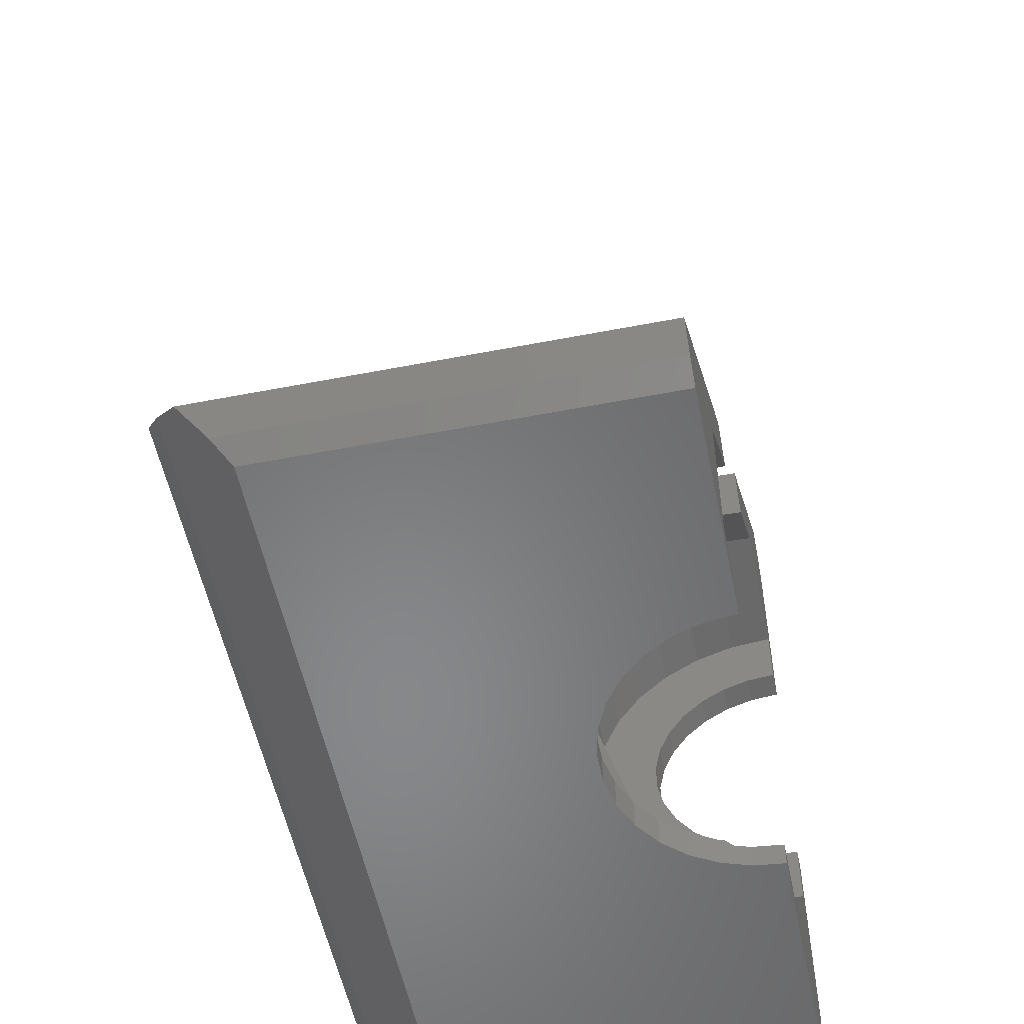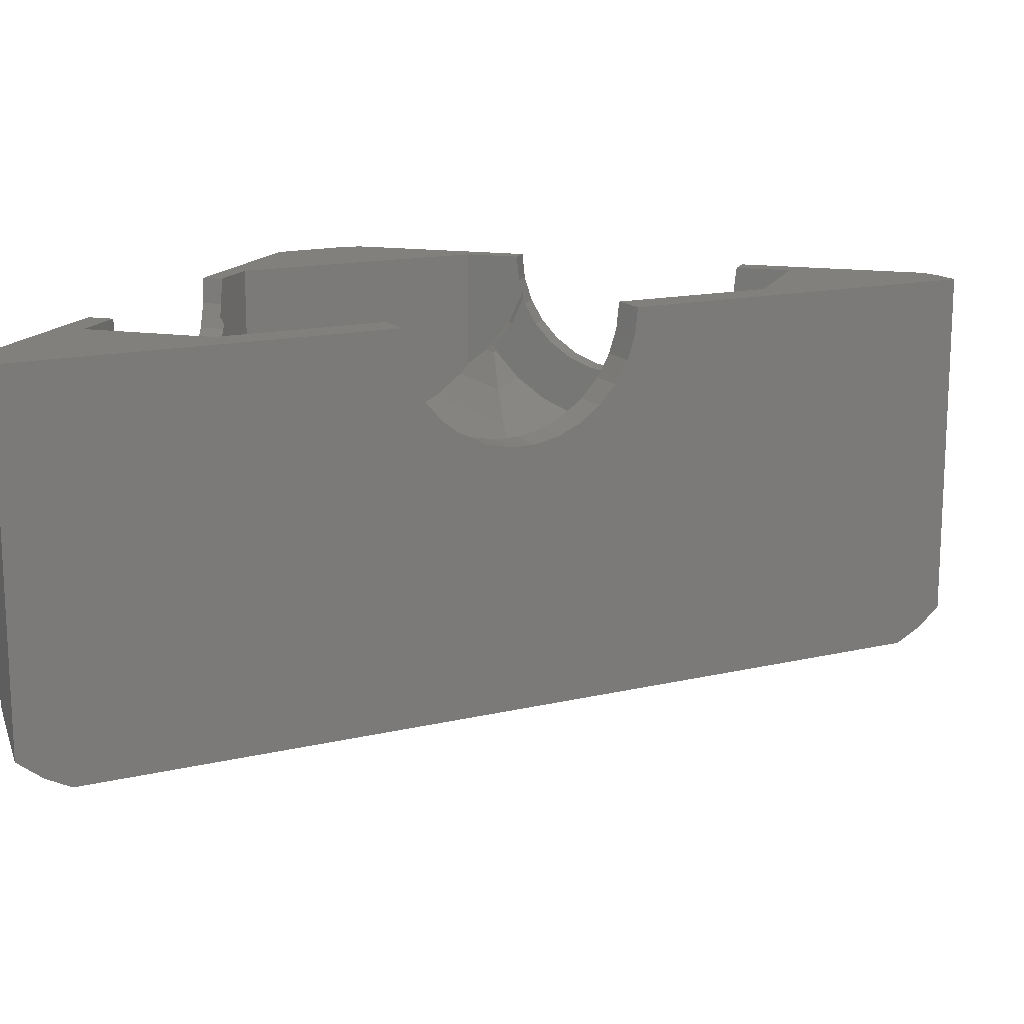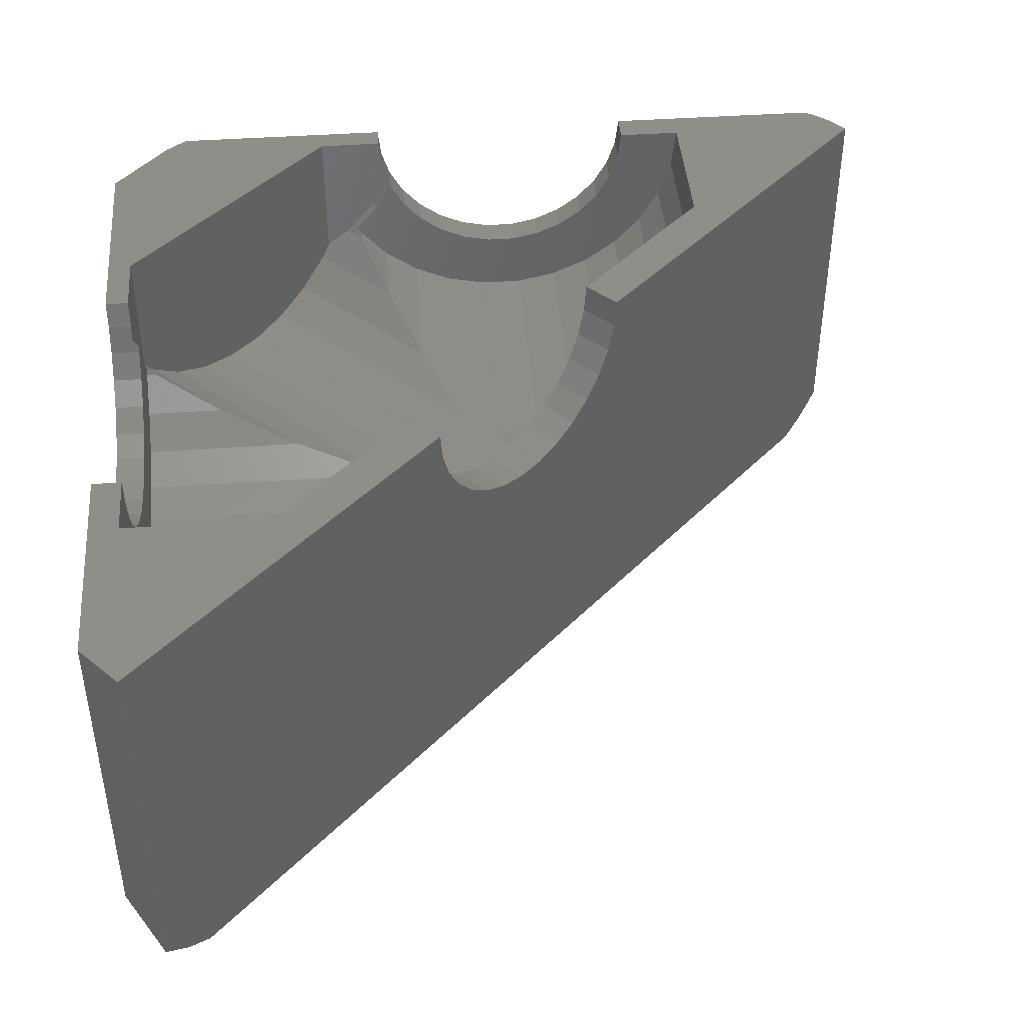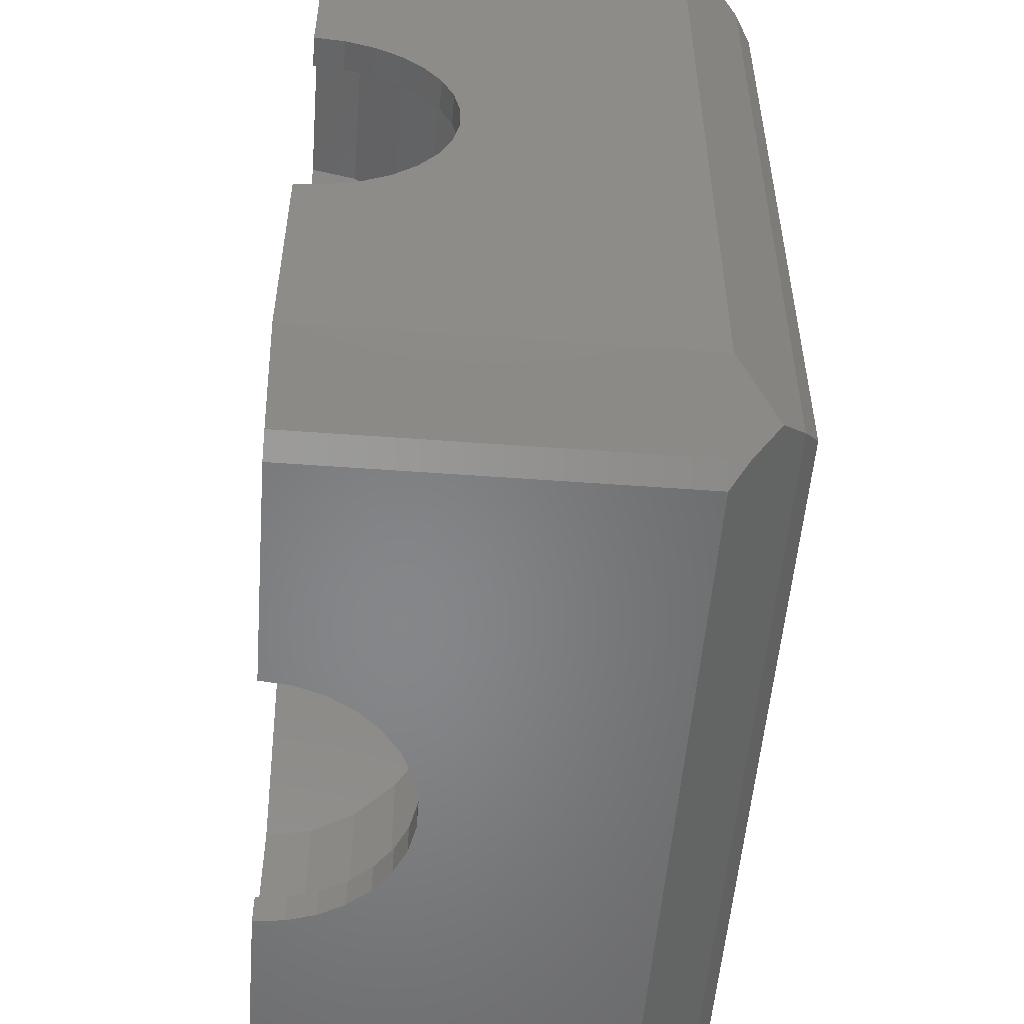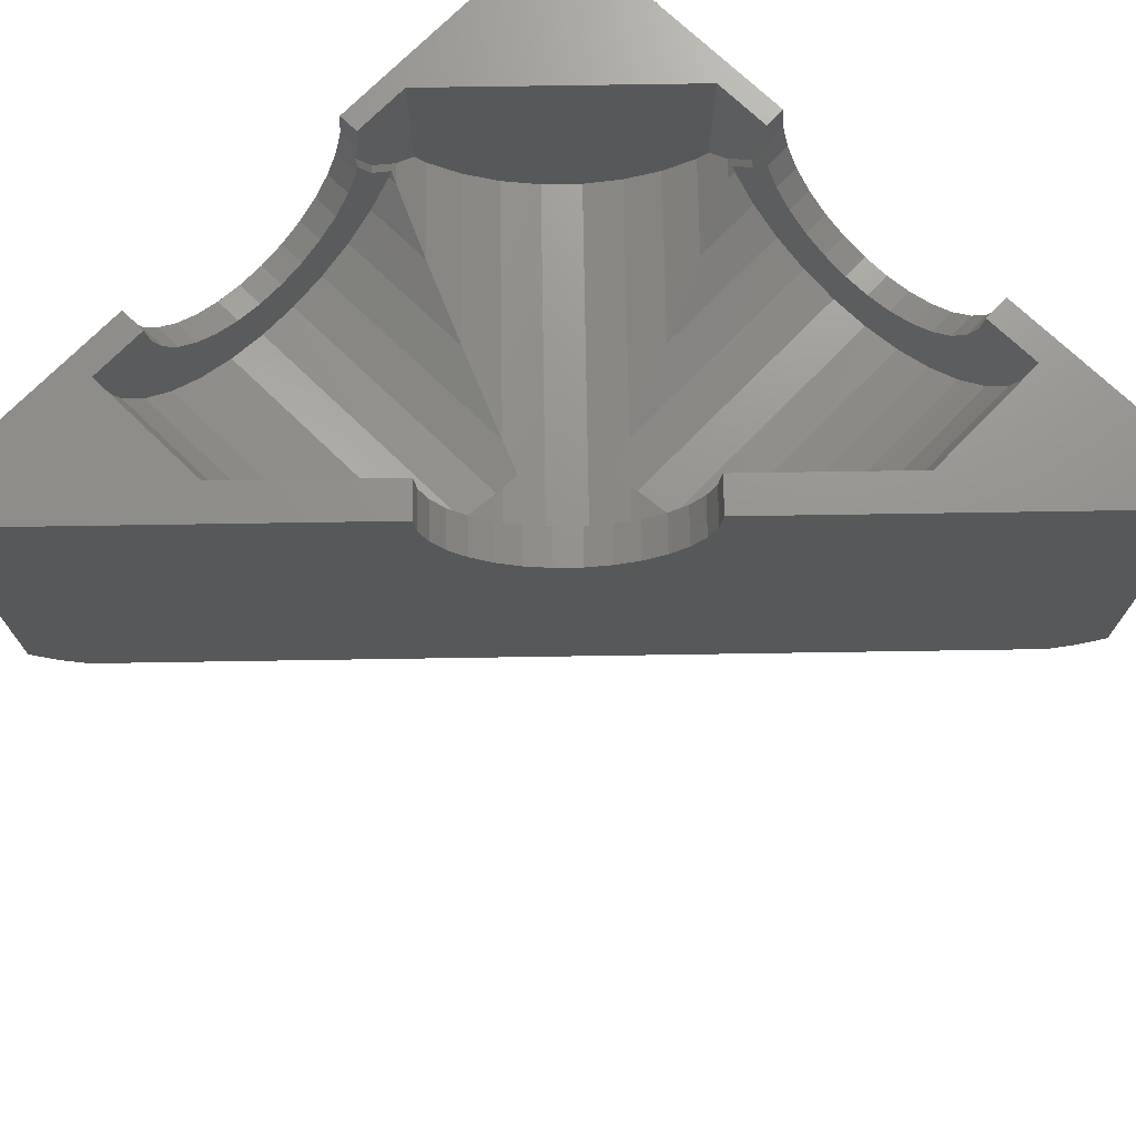
<metadata>
{"format":"stl","ext":"stl","renderer":"f3d","projection":"perspective","resolution":1024,"background":"white","views":[{"elev":-54.4,"azim":101.6,"up":"+Z"},{"elev":14.9,"azim":17.9,"up":"+Y"},{"elev":43.4,"azim":-4.7,"up":"+Y"},{"elev":-53.5,"azim":-94.5,"up":"+Z"},{"elev":71.6,"azim":44.1,"up":"+Y"}]}
</metadata>
<code>
# stl→obj: 253 verts, 502 faces
v -6.524 -7.246 6.524
v -6.174 -7.5 -6.174
v -6.174 -7.5 6.174
v -6.524 -7.246 -6.524
v -7.5 -6.162 -6.162
v -6.866 -6.866 -6.866
v -7.5 -6.162 6.162
v -6.866 -6.866 6.866
v 1.942 -1.411 -7.5
v 6.174 0 -7.5
v 6.174 -6.162 -7.5
v 2.348 -0.499 -7.5
v 2.4 0 -7.5
v 2.193 -0.9762 -7.5
v 1.606 -1.784 -7.5
v 1.2 -2.078 -7.5
v 0.7416 -2.283 -7.5
v 0.2509 -2.387 -7.5
v -0.2509 -2.387 -7.5
v -6.174 -6.162 -7.5
v -0.7416 -2.283 -7.5
v -1.2 -2.078 -7.5
v -1.606 -1.784 -7.5
v -1.942 -1.411 -7.5
v -6.174 0 -7.5
v -2.193 -0.9762 -7.5
v -2.348 -0.499 -7.5
v -2.4 0 -7.5
v -6.866 0 6.866
v -7.5 0 6.162
v 6.174 -7.5 -6.174
v -6.524 0 -7.246
v -7.5 0 -6.162
v -6.524 -6.444 -7.246
v 6.524 0 -7.246
v 6.524 -6.444 -7.246
v 6.866 0 -6.866
v 6.866 -6.866 -6.866
v 6.524 -7.246 -6.524
v -7.5 -0.499 -2.348
v -7.5 0 -2.4
v -7.5 -0.9762 -2.193
v -7.5 -1.411 -1.942
v -7.5 -1.784 -1.606
v -7.5 -2.078 -1.2
v -7.5 -2.387 -0.2509
v -7.5 -2.387 0.2509
v -7.5 -2.283 -0.7416
v -7.5 -0.499 2.348
v -7.5 0 2.4
v -7.5 -0.9762 2.193
v -7.5 -1.411 1.942
v -7.5 -1.784 1.606
v -7.5 -2.078 1.2
v -7.5 -2.283 0.7416
v -1.673 -0.3208 1.673
v -1.697 0 1.697
v -1.66 -0.499 1.66
v -1.55 -0.9762 1.55
v -1.487 -1.131 1.487
v -1.373 -1.411 1.373
v -1.136 -1.784 1.136
v -0.951 -1.973 0.951
v -0.8485 -2.078 0.8485
v -0.4005 -2.32 0.4005
v -0.1774 -2.387 0.1774
v -0.5244 -2.283 0.5244
v -0.7328 -2.151 0.7328
v 1.673 -0.3208 -1.673
v 1.697 0 -1.697
v 1.66 -0.499 -1.66
v 1.55 -0.9762 -1.55
v 1.487 -1.131 -1.487
v 1.373 -1.411 -1.373
v 1.136 -1.784 -1.136
v 0.951 -1.973 -0.951
v 0.8485 -2.078 -0.8485
v 0.7328 -2.151 -0.7328
v 0.5244 -2.283 -0.5244
v 0.1774 -2.387 -0.1774
v 0.4005 -2.32 -0.4005
v -6.836 -2.057 -2.832
v -7.1 -2.033 -3.076
v -6.902 -2.01 -2.859
v -7.1 -2.057 -3.096
v -0.7587 -3.481 -0.2413
v -2 -3.376 -0.7827
v -1.188 -3.352 0.1884
v -2 -3.382 -0.8284
v -5.562 -3.481 -5.045
v -2.059 -3.377 -0.8527
v -1.082 -3.329 -2.611
v -5.045 -3.481 -5.562
v -0.8527 -3.377 -2.059
v -4.539 -3.329 -6.068
v -0.4704 -3.329 -2
v 0.1884 -3.352 -1.188
v 0.2648 -3.329 -1.265
v -0.7827 -3.376 -2
v -0.2413 -3.481 -0.7587
v -0.8284 -3.382 -2
v -2.293 -0.8024 -7.1
v -2.226 -0.8741 -7
v -2.247 -0.8081 -7.052
v -2.578 -1.424 -7.1
v -2.478 -1.424 -7
v -5.892 -2.492 -2.44
v -5.654 -2.601 -2.342
v -6.959 -2.601 -3.647
v -3.096 -2.057 -7.1
v -2.859 -2.01 -6.902
v -3.076 -2.033 -7.1
v -2.832 -2.057 -6.836
v -2.267 -0.7466 -7.1
v -2.899 -1.94 -7
v -7.1 -0.7466 -2.267
v -7.052 -0.8081 -2.247
v -7.1 -0.8024 -2.293
v -7.1 -2.38 -3.507
v -5.252 -2.722 -2.176
v -2 -2.761 1
v -1.801 -2.966 0.8006
v -2 -2.952 0.6287
v -6.541 -3.031 -4.066
v -4.225 -3.031 -1.75
v -1.737 -3.031 0.7374
v -2 -3.031 0.4749
v -3.507 0 -7.1
v -7.1 0 -3.507
v -3.507 -2.38 -7.1
v -3.647 -2.601 -6.959
v -4.066 -3.031 -6.541
v -6.068 -3.329 -4.539
v -1.75 -3.031 -4.225
v 0.4749 -3.031 -2
v 0.7374 -3.031 -1.737
v -2.176 -2.722 -5.252
v 0.6287 -2.952 -2
v 0.8006 -2.966 -1.801
v -7 -1.94 -2.899
v -7.1 -1.424 -2.578
v -7 -1.424 -2.478
v -7 -0.8741 -2.226
v -2.611 -3.329 -1.082
v -1.265 -3.329 0.2648
v -2 -3.329 -0.4704
v -2.44 -2.492 -5.892
v -2.342 -2.601 -5.654
v 1 -2.761 -2
v -2 -3.346 1
v -2 -3.481 -0.3658
v -2 -3.481 0.3658
v -7 -3.481 -0.3658
v -7 -3.329 -1.082
v -7 -3.031 1.75
v -3.342 -2.601 2.342
v -2.75 -3.031 1.75
v -7 -2.601 2.342
v -7 -3.031 -1.75
v -7 -2.601 -2.342
v -7 -2.057 -2.832
v -7 -1.424 3.197
v -4.424 -0.7277 3.424
v -4.197 -1.424 3.197
v -7 -0.7277 3.424
v -4.5 0 3.5
v -7 0 3.5
v -3.832 -2.057 2.832
v -7 -2.057 2.832
v -7 -3.481 0.3658
v -2.082 -3.329 1.082
v -7 -3.329 1.082
v -7 -0.499 2.348
v -7 0 2.4
v -7 -0.9762 2.193
v -7 -1.411 1.942
v -7 -1.784 1.606
v -7 -2.078 1.2
v -7 -2.283 0.7416
v -7 -0.9762 -2.193
v -7 -1.411 -1.942
v -7 -1.784 -1.606
v -7 -2.078 -1.2
v -7 -2.283 -0.7416
v -7 -2.387 -0.2509
v -7 -2.387 0.2509
v 3.424 -0.7277 -7
v 3.5 0 -4.5
v 3.5 0 -7
v 3.424 -0.7277 -4.424
v 1.082 -3.329 -2.082
v 0.3658 -3.481 -2
v 1 -3.346 -2
v 0.3658 -3.481 -7
v 1.082 -3.329 -7
v -1.75 -3.031 -7
v -2.342 -2.601 -7
v -2.832 -2.057 -7
v 1.75 -3.031 -7
v 2.342 -2.601 -3.342
v 2.342 -2.601 -7
v 1.75 -3.031 -2.75
v -0.3658 -3.481 -2
v 2.832 -2.057 -7
v 3.197 -1.424 -4.197
v 3.197 -1.424 -7
v 2.832 -2.057 -3.832
v -1.082 -3.329 -7
v -0.3658 -3.481 -7
v 2.348 -0.499 -7
v 2.4 0 -7
v 2.193 -0.9762 -7
v 1.942 -1.411 -7
v 1.606 -1.784 -7
v 1.2 -2.078 -7
v 0.7416 -2.283 -7
v 0.2509 -2.387 -7
v -0.2509 -2.387 -7
v -0.7416 -2.283 -7
v -1.2 -2.078 -7
v -1.606 -1.784 -7
v -1.942 -1.411 -7
v -2.193 -0.9762 -7
v -2.348 -0.499 -7.1
v -2.4 0 -7.1
v -7.1 -0.499 -2.348
v -7.1 0 -2.4
v 1.197 0 -2.197
v 1.169 -0.3712 -2.169
v 1.16 -0.499 -2.16
v 1.05 -0.9762 -2.05
v 1.005 -1.087 -2.005
v 0.8729 -1.411 -1.873
v 0.6356 -1.784 -1.636
v 0.422 -2.003 -1.422
v 0.3485 -2.078 -1.349
v 0.2655 -2.131 -1.266
v 0.02442 -2.283 -1.024
v -2.197 0 1.197
v -2.169 -0.3712 1.169
v -2.16 -0.499 1.16
v -2.05 -0.9762 1.05
v -2.005 -1.087 1.005
v -1.873 -1.411 0.8729
v -1.636 -1.784 0.6356
v -1.422 -2.003 0.422
v -1.349 -2.078 0.3485
v -1.266 -2.131 0.2655
v -1.024 -2.283 0.02442
v -0.9355 -2.309 -0.06446
v -0.6774 -2.387 -0.3226
v -0.06446 -2.309 -0.9355
v -0.3226 -2.387 -0.6774
f 1 2 3
f 2 1 4
f 4 5 6
f 5 4 7
f 1 7 4
f 7 1 8
f 9 10 11
f 10 12 13
f 10 14 12
f 10 9 14
f 11 15 9
f 11 16 15
f 11 17 16
f 11 18 17
f 11 19 18
f 20 19 11
f 19 20 21
f 21 20 22
f 20 23 22
f 20 24 23
f 25 24 20
f 24 25 26
f 26 25 27
f 27 25 28
f 7 29 30
f 29 7 8
f 3 2 31
f 32 5 33
f 34 5 32
f 5 34 6
f 11 35 36
f 35 11 10
f 32 20 34
f 20 32 25
f 37 36 35
f 36 37 38
f 4 31 2
f 31 4 39
f 33 40 41
f 33 42 40
f 33 43 42
f 5 43 33
f 43 5 44
f 44 5 45
f 46 5 47
f 48 5 46
f 45 5 48
f 49 30 50
f 51 30 49
f 52 30 51
f 7 52 53
f 7 53 54
f 7 54 55
f 7 47 5
f 47 7 55
f 52 7 30
f 39 36 38
f 39 11 36
f 39 20 11
f 4 20 39
f 4 34 20
f 34 4 6
f 29 56 57
f 29 58 56
f 29 59 58
f 29 60 59
f 29 61 60
f 8 61 29
f 61 8 62
f 3 62 8
f 62 3 63
f 63 3 64
f 65 3 66
f 67 3 65
f 68 3 67
f 64 3 68
f 69 37 70
f 71 37 69
f 72 37 71
f 73 37 72
f 74 37 73
f 38 74 75
f 31 75 76
f 31 76 77
f 31 77 78
f 31 78 79
f 66 3 80
f 31 80 3
f 80 31 81
f 81 31 79
f 3 8 1
f 75 31 38
f 74 38 37
f 38 31 39
f 82 83 84
f 83 82 85
f 86 87 88
f 86 89 87
f 89 90 91
f 90 89 86
f 92 93 94
f 93 92 95
f 96 97 98
f 97 96 99
f 99 100 97
f 101 100 99
f 101 93 100
f 93 101 94
f 102 103 104
f 105 103 102
f 103 105 106
f 107 108 109
f 110 111 112
f 111 110 113
f 104 114 102
f 105 115 106
f 115 105 112
f 111 115 112
f 116 117 118
f 109 82 107
f 82 109 85
f 85 109 119
f 108 120 109
f 121 122 123
f 124 120 125
f 120 124 109
f 126 123 122
f 123 126 127
f 119 128 129
f 119 130 128
f 109 130 119
f 109 131 130
f 124 131 109
f 124 132 131
f 133 132 124
f 133 95 132
f 90 95 133
f 95 90 93
f 100 90 86
f 90 100 93
f 134 95 92
f 95 134 132
f 135 98 136
f 98 135 96
f 137 132 134
f 132 137 131
f 138 136 139
f 136 138 135
f 140 141 142
f 140 83 141
f 83 140 84
f 143 118 117
f 142 118 143
f 118 142 141
f 133 125 144
f 125 133 124
f 145 127 126
f 127 145 146
f 90 144 91
f 144 90 133
f 88 146 145
f 146 88 87
f 113 131 147
f 110 131 113
f 131 110 130
f 137 148 131
f 139 149 138
f 148 147 131
f 123 150 121
f 127 150 123
f 151 127 146
f 151 146 87
f 151 87 89
f 127 151 152
f 127 152 150
f 91 151 89
f 144 151 91
f 151 144 153
f 153 144 154
f 155 156 157
f 156 155 158
f 120 159 125
f 108 159 120
f 159 108 160
f 161 84 140
f 84 161 82
f 162 163 164
f 163 162 165
f 165 166 163
f 166 165 167
f 158 168 156
f 168 158 169
f 125 154 144
f 154 125 159
f 151 170 152
f 170 151 153
f 152 171 150
f 171 152 170
f 171 170 172
f 169 164 168
f 164 169 162
f 167 173 174
f 165 173 167
f 165 175 173
f 162 175 165
f 175 162 176
f 169 176 162
f 176 169 177
f 158 177 169
f 177 158 178
f 155 178 158
f 172 179 155
f 178 155 179
f 180 142 143
f 181 142 180
f 182 142 181
f 160 142 182
f 142 161 140
f 160 182 183
f 159 183 184
f 154 184 185
f 142 160 161
f 179 172 186
f 170 186 172
f 183 159 160
f 186 170 185
f 184 154 159
f 153 185 170
f 185 153 154
f 160 107 82
f 160 82 161
f 107 160 108
f 172 157 171
f 157 172 155
f 187 188 189
f 188 187 190
f 191 192 193
f 194 191 195
f 191 194 192
f 196 137 134
f 196 148 137
f 148 196 197
f 198 111 113
f 111 198 115
f 199 200 201
f 200 199 202
f 193 138 149
f 193 135 138
f 192 135 193
f 203 135 192
f 203 96 135
f 203 99 96
f 99 203 101
f 204 205 206
f 205 204 207
f 197 113 147
f 197 147 148
f 113 197 198
f 195 202 199
f 202 195 191
f 206 190 187
f 190 206 205
f 208 134 92
f 134 208 196
f 194 203 192
f 203 194 209
f 210 187 189
f 187 210 206
f 210 189 211
f 212 206 210
f 206 212 204
f 213 204 212
f 204 213 201
f 214 201 213
f 201 214 199
f 215 199 214
f 215 195 199
f 216 195 215
f 216 194 195
f 217 194 216
f 218 194 217
f 218 209 194
f 219 209 218
f 219 208 209
f 220 208 219
f 196 220 221
f 220 196 208
f 106 221 222
f 106 222 223
f 106 223 103
f 221 106 197
f 221 197 196
f 106 198 197
f 198 106 115
f 201 207 204
f 207 201 200
f 203 94 101
f 203 92 94
f 209 92 203
f 92 209 208
f 224 102 114
f 224 105 102
f 128 224 225
f 224 128 105
f 105 128 112
f 130 112 128
f 112 130 110
f 226 129 227
f 118 226 116
f 141 226 118
f 226 141 129
f 83 129 141
f 119 83 85
f 83 119 129
f 190 228 188
f 228 190 229
f 229 190 230
f 205 230 190
f 230 205 231
f 207 231 205
f 231 207 232
f 232 207 233
f 200 233 207
f 149 233 200
f 233 149 234
f 234 149 235
f 235 149 236
f 139 237 149
f 237 139 238
f 136 238 139
f 236 149 237
f 163 239 240
f 163 240 241
f 239 163 166
f 164 241 242
f 168 242 243
f 168 243 244
f 241 164 163
f 121 244 245
f 121 245 246
f 242 168 164
f 121 246 247
f 121 247 248
f 122 248 249
f 145 249 250
f 88 250 251
f 244 121 156
f 98 238 136
f 238 98 252
f 202 149 200
f 191 149 202
f 149 191 193
f 97 252 98
f 248 122 121
f 252 97 253
f 253 100 251
f 100 253 97
f 250 88 145
f 249 126 122
f 249 145 126
f 86 251 100
f 251 86 88
f 244 156 168
f 121 157 156
f 121 171 157
f 171 121 150
f 42 181 180
f 181 42 43
f 41 226 227
f 226 41 40
f 184 46 185
f 46 184 48
f 182 45 183
f 45 182 44
f 43 182 181
f 182 43 44
f 226 40 116
f 117 180 143
f 42 117 116
f 42 116 40
f 117 42 180
f 179 54 178
f 54 179 55
f 51 173 175
f 173 51 49
f 183 48 184
f 48 183 45
f 185 47 186
f 47 185 46
f 186 55 179
f 55 186 47
f 178 53 177
f 53 178 54
f 53 176 177
f 176 53 52
f 52 175 176
f 175 52 51
f 49 174 173
f 174 49 50
f 18 218 217
f 218 18 19
f 9 212 14
f 212 9 213
f 12 211 13
f 211 12 210
f 17 217 216
f 217 17 18
f 15 215 214
f 215 15 16
f 15 213 9
f 213 15 214
f 14 210 12
f 210 14 212
f 22 221 220
f 221 22 23
f 222 26 223
f 26 222 24
f 221 24 222
f 24 221 23
f 16 216 215
f 216 16 17
f 19 219 218
f 219 19 21
f 114 27 224
f 26 114 104
f 223 104 103
f 104 223 26
f 114 26 27
f 224 28 225
f 28 224 27
f 21 220 219
f 220 21 22
f 58 240 56
f 240 58 241
f 235 77 76
f 77 235 236
f 229 71 69
f 71 229 230
f 229 70 228
f 70 229 69
f 64 246 63
f 246 64 247
f 62 244 61
f 244 62 245
f 60 242 59
f 242 60 243
f 79 252 81
f 252 79 238
f 74 234 75
f 234 74 233
f 230 72 71
f 72 230 231
f 56 239 57
f 239 56 240
f 249 68 67
f 68 249 248
f 250 67 65
f 67 250 249
f 59 241 58
f 241 59 242
f 77 237 78
f 237 77 236
f 78 238 79
f 238 78 237
f 233 73 232
f 73 233 74
f 231 73 72
f 73 231 232
f 81 253 80
f 253 81 252
f 251 65 66
f 65 251 250
f 248 64 68
f 64 248 247
f 61 243 60
f 243 61 244
f 63 245 62
f 245 63 246
f 234 76 75
f 76 234 235
f 80 251 66
f 251 80 253
f 70 188 228
f 37 188 70
f 35 188 37
f 10 188 35
f 188 10 189
f 13 189 10
f 189 13 211
f 29 166 30
f 57 166 29
f 166 57 239
f 167 30 166
f 50 167 174
f 167 50 30
f 28 128 225
f 128 28 25
f 128 25 32
f 129 41 227
f 129 33 41
f 32 129 128
f 129 32 33

</code>
